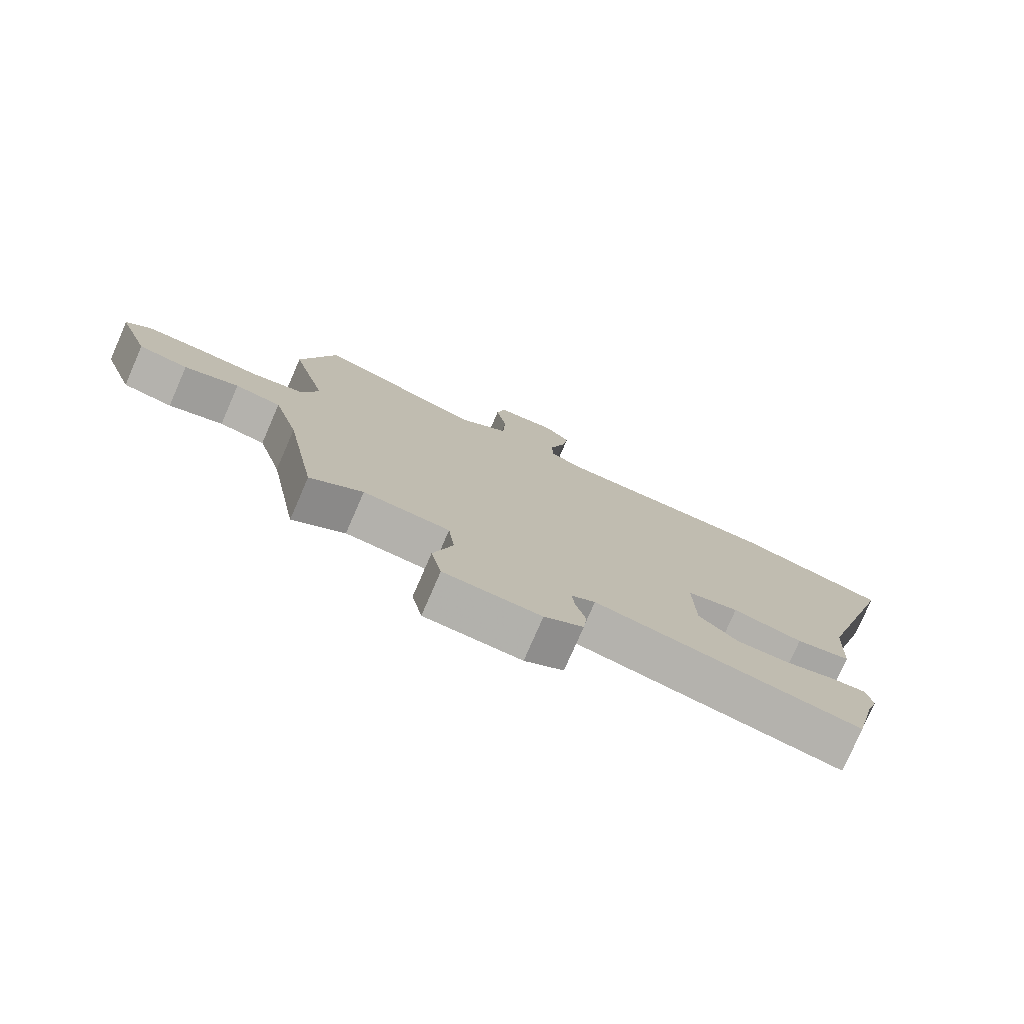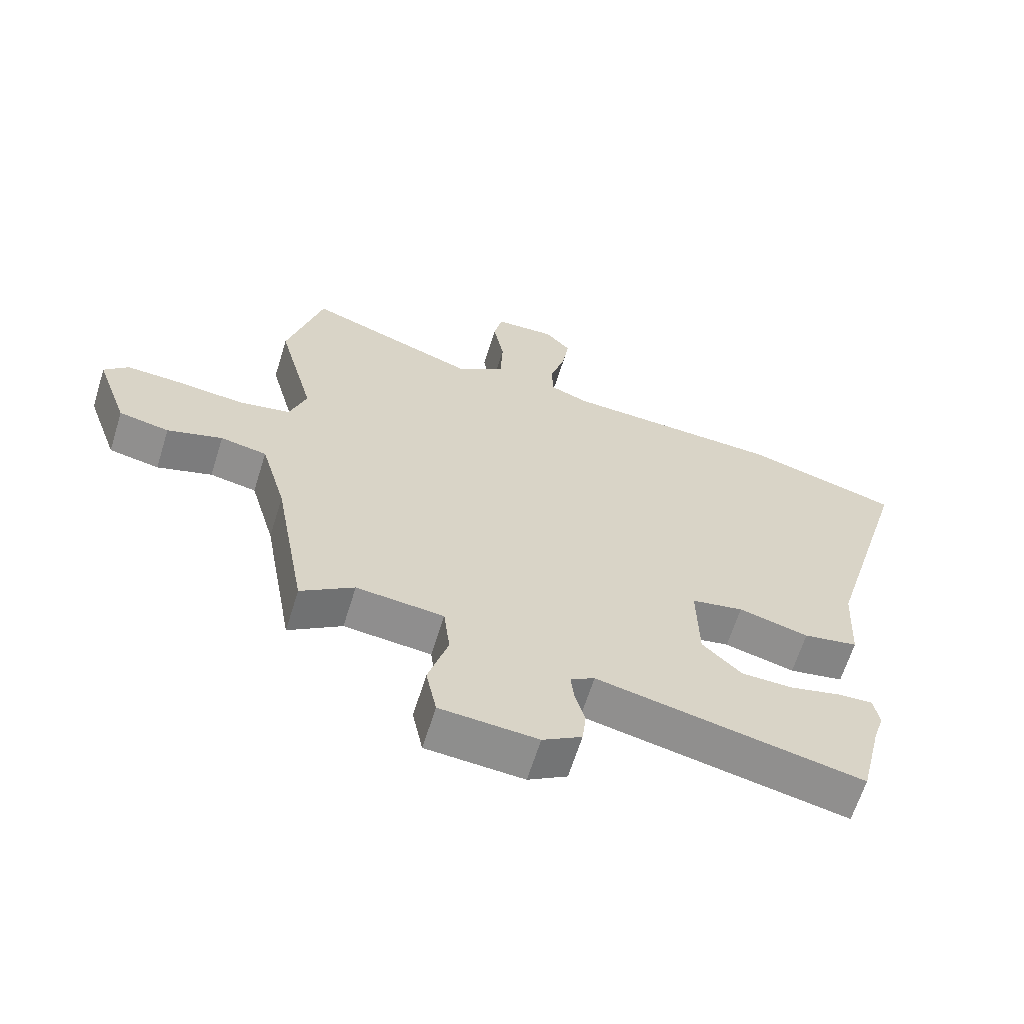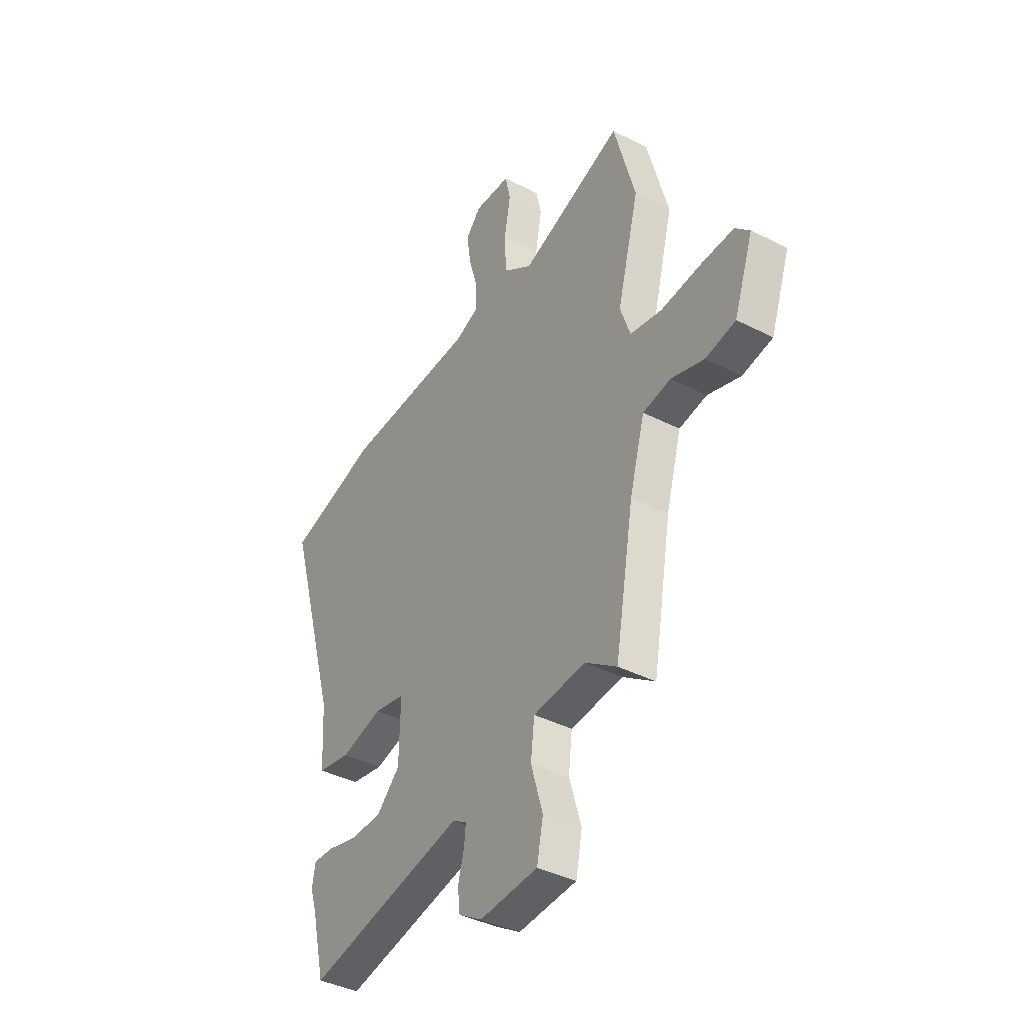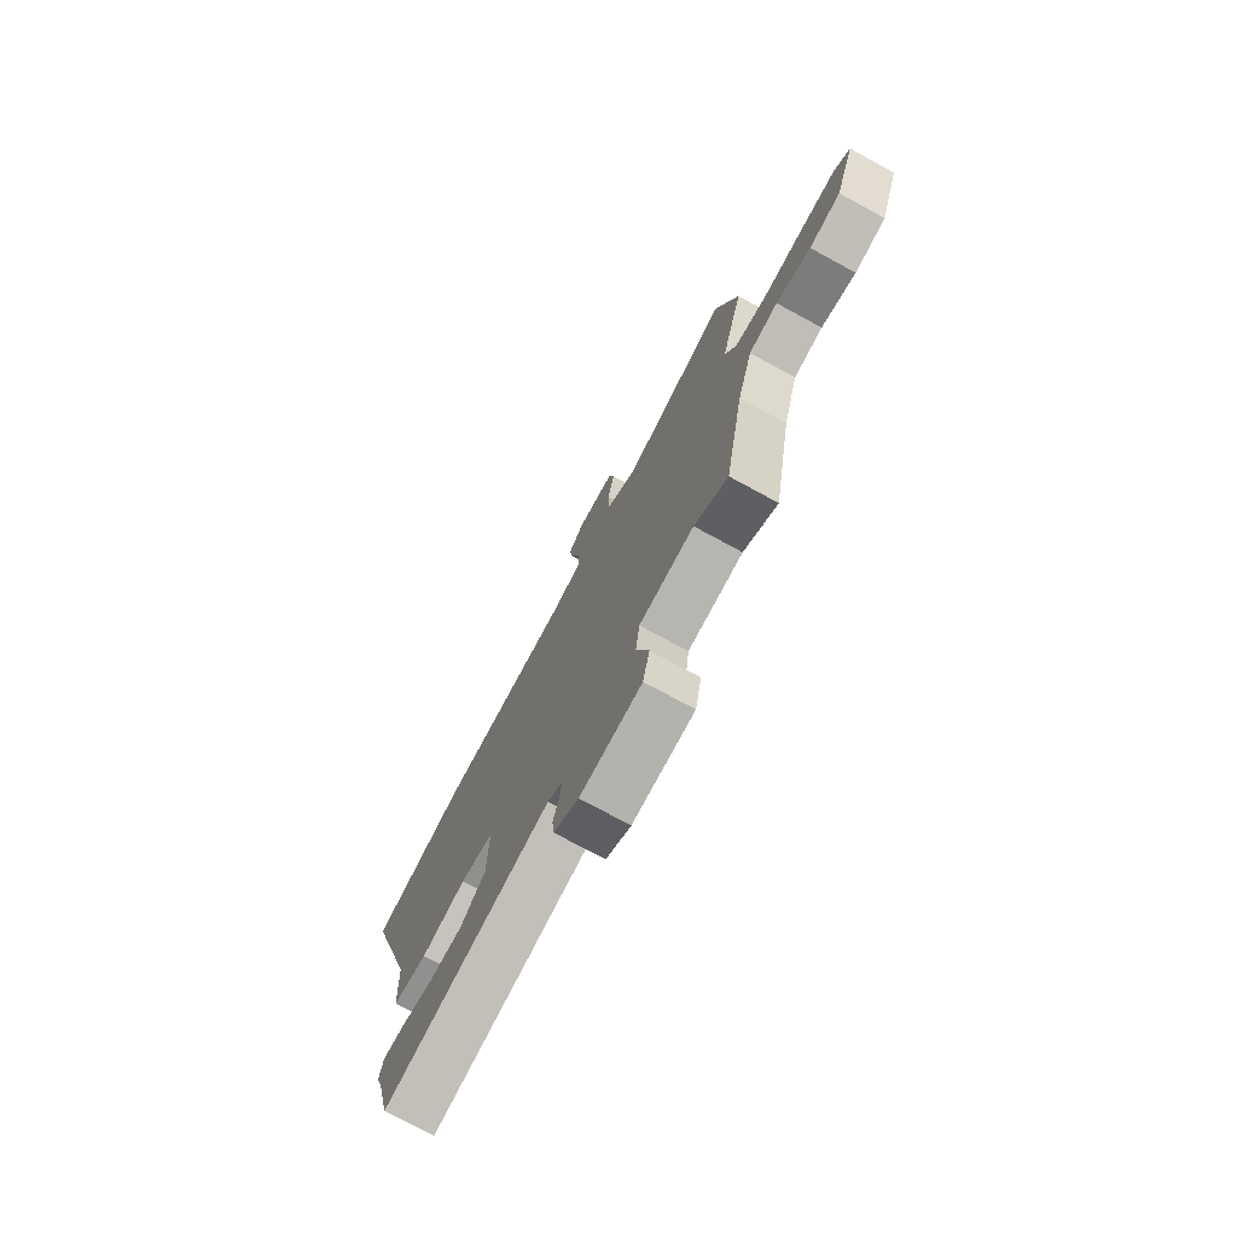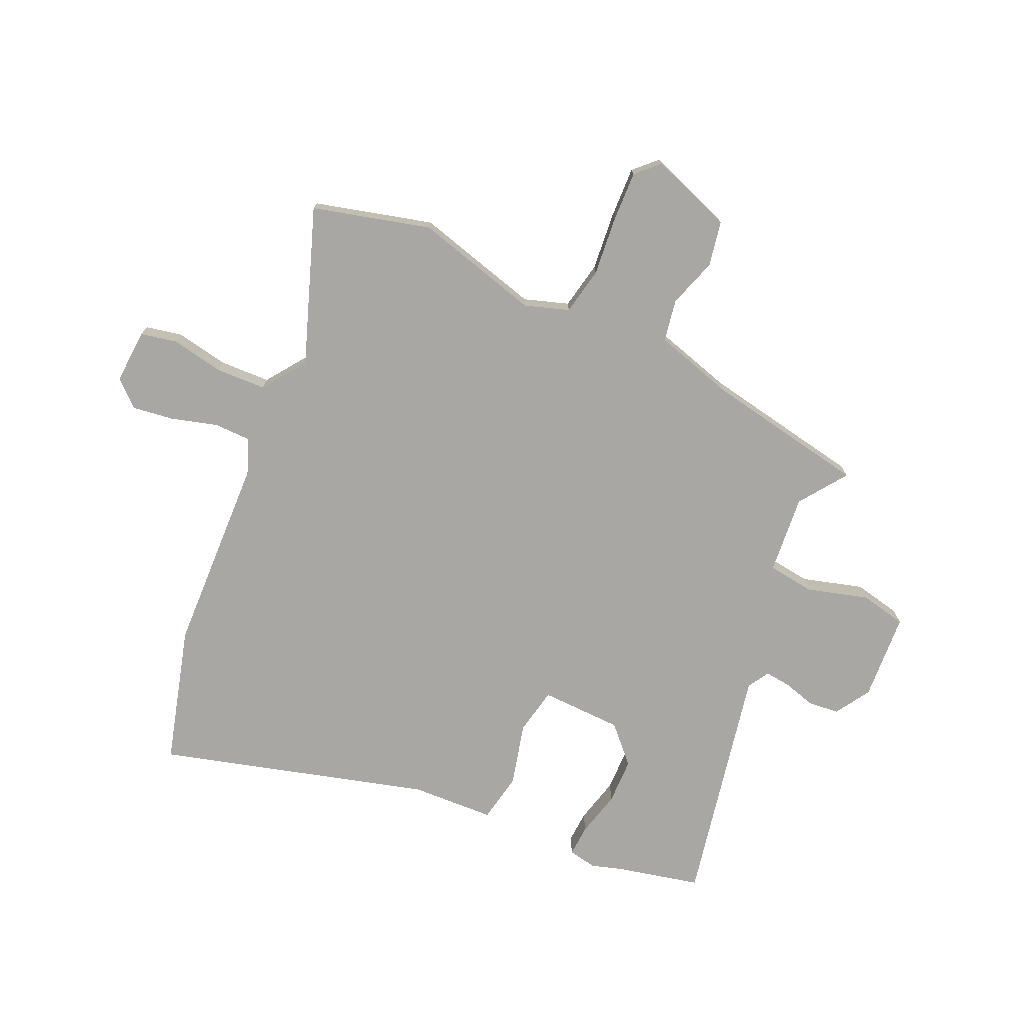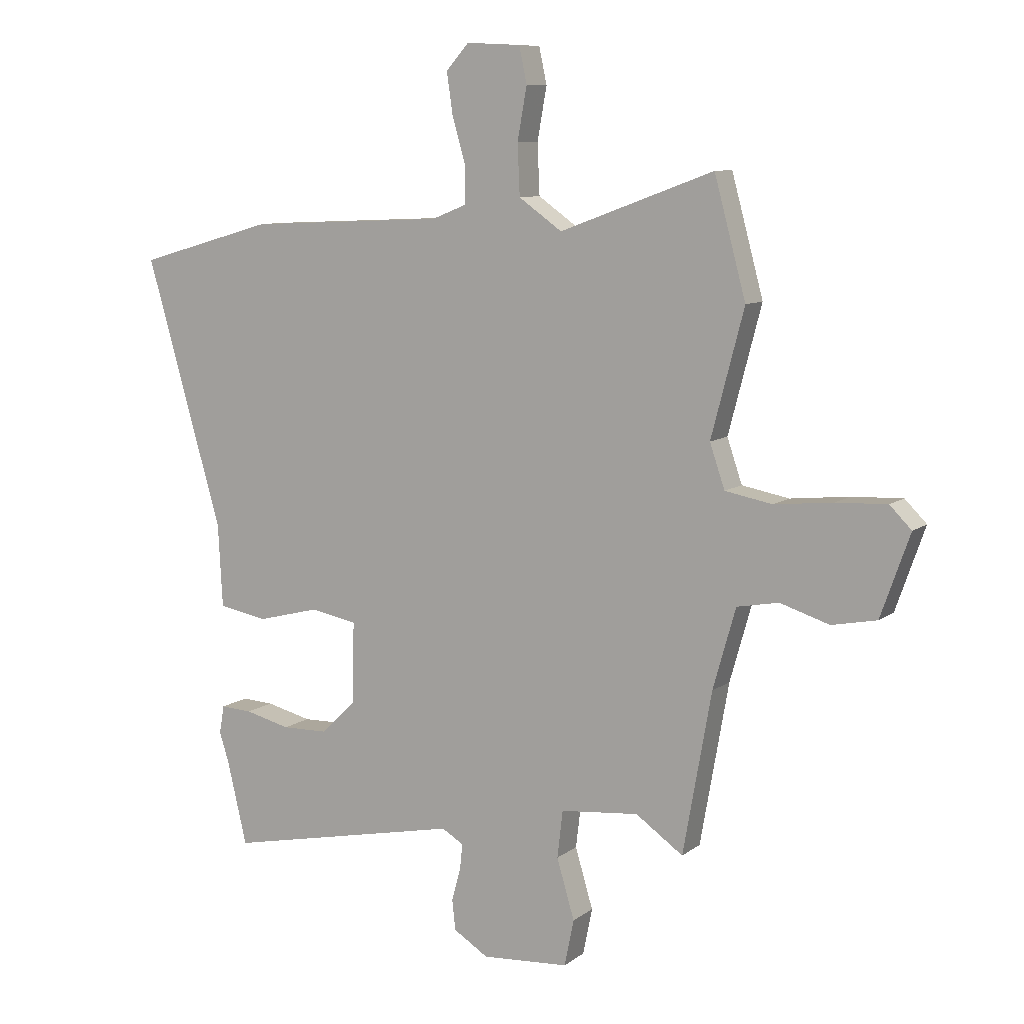
<metadata>
{"format":"obj","ext":"obj","renderer":"f3d","projection":"perspective","resolution":1024,"background":"white","views":[{"elev":-78.0,"azim":156.5,"up":"+Z"},{"elev":-64.2,"azim":162.7,"up":"+Z"},{"elev":-39.5,"azim":57.5,"up":"+Z"},{"elev":-75.6,"azim":61.5,"up":"+Z"},{"elev":-74.6,"azim":65.3,"up":"+Y"},{"elev":9.1,"azim":28.9,"up":"+Z"}]}
</metadata>
<code>
v -0.471 0.07 -0.622
v -0.507 0.07 -0.47
v -0.524 0.07 -0.417
v -0.515 0.07 -0.366
v -0.458 0.07 -0.369
v -0.376 0.07 -0.389
v -0.293 0.07 -0.387
v -0.23 0.07 -0.326
v -0.227 0.07 -0.179
v -0.311 0.07 -0.163
v -0.424 0.07 -0.192
v -0.512 0.07 -0.176
v -0.52 0.07 -0.026
v -0.658 0.07 0.455
v -0.412 0.07 0.525
v -0.057 0.07 0.541
v 0.006 0.07 0.566
v 0.006 0.07 0.632
v -0.018 0.07 0.714
v -0.029 0.07 0.789
v 0.012 0.07 0.835
v 0.11 0.07 0.83
v 0.124 0.07 0.765
v 0.107 0.07 0.671
v 0.111 0.07 0.58
v 0.189 0.07 0.525
v 0.466 0.07 0.627
v 0.523 0.07 0.416
v 0.464 0.07 0.191
v 0.491 0.07 0.112
v 0.576 0.07 0.096
v 0.682 0.07 0.107
v 0.773 0.07 0.111
v 0.812 0.07 0.072
v 0.76 0.07 -0.076
v 0.679 0.07 -0.092
v 0.59 0.07 -0.064
v 0.515 0.07 -0.078
v 0.474 0.07 -0.223
v 0.423 0.07 -0.513
v 0.337 0.07 -0.453
v 0.196 0.07 -0.467
v 0.186 0.07 -0.552
v 0.218 0.07 -0.66
v 0.201 0.07 -0.744
v 0.044 0.07 -0.755
v -0.019 0.07 -0.716
v -0.025 0.07 -0.661
v -0.009 0.07 -0.603
v -0.004 0.07 -0.556
v -0.043 0.07 -0.533
v -0.471 0 -0.622
v -0.507 0 -0.47
v -0.524 0 -0.417
v -0.515 0 -0.366
v -0.458 0 -0.369
v -0.376 0 -0.389
v -0.293 0 -0.387
v -0.23 0 -0.326
v -0.227 0 -0.179
v -0.311 0 -0.163
v -0.424 0 -0.192
v -0.512 0 -0.176
v -0.52 0 -0.026
v -0.658 0 0.455
v -0.412 0 0.525
v -0.057 0 0.541
v 0.006 0 0.566
v 0.006 0 0.632
v -0.018 0 0.714
v -0.029 0 0.789
v 0.012 0 0.835
v 0.11 0 0.83
v 0.124 0 0.765
v 0.107 0 0.671
v 0.111 0 0.58
v 0.189 0 0.525
v 0.466 0 0.627
v 0.523 0 0.416
v 0.464 0 0.191
v 0.491 0 0.112
v 0.576 0 0.096
v 0.682 0 0.107
v 0.773 0 0.111
v 0.812 0 0.072
v 0.76 0 -0.076
v 0.679 0 -0.092
v 0.59 0 -0.064
v 0.515 0 -0.078
v 0.474 0 -0.223
v 0.423 0 -0.513
v 0.337 0 -0.453
v 0.196 0 -0.467
v 0.186 0 -0.552
v 0.218 0 -0.66
v 0.201 0 -0.744
v 0.044 0 -0.755
v -0.019 0 -0.716
v -0.025 0 -0.661
v -0.009 0 -0.603
v -0.004 0 -0.556
v -0.043 0 -0.533
f 46 47 48 49
f 46 49 50
f 43 44 45 46
f 42 43 46 50
f 39 40 41
f 38 39 41 42
f 34 35 36 37
f 34 37 38
f 31 32 33 34
f 31 34 38
f 30 31 38 42
f 26 27 28 29
f 25 26 29 30
f 21 22 23 24
f 21 24 25
f 18 19 20 21
f 17 18 21 25
f 16 17 25 30
f 13 14 15 16
f 10 11 12 13
f 9 10 13 16
f 8 9 16 30
f 3 4 5 6
f 2 3 6 7
f 51 1 2 7
f 30 42 50 51
f 7 8 30 51
f 100 99 98 97
f 101 100 97
f 97 96 95 94
f 101 97 94 93
f 92 91 90
f 93 92 90 89
f 88 87 86 85
f 89 88 85
f 85 84 83 82
f 89 85 82
f 93 89 82 81
f 80 79 78 77
f 81 80 77 76
f 75 74 73 72
f 76 75 72
f 72 71 70 69
f 76 72 69 68
f 81 76 68 67
f 67 66 65 64
f 64 63 62 61
f 67 64 61 60
f 81 67 60 59
f 57 56 55 54
f 58 57 54 53
f 58 53 52 102
f 102 101 93 81
f 102 81 59 58
f 1 52 53 2
f 2 53 54 3
f 3 54 55 4
f 4 55 56 5
f 5 56 57 6
f 6 57 58 7
f 7 58 59 8
f 8 59 60 9
f 9 60 61 10
f 10 61 62 11
f 11 62 63 12
f 12 63 64 13
f 13 64 65 14
f 14 65 66 15
f 15 66 67 16
f 16 67 68 17
f 17 68 69 18
f 18 69 70 19
f 19 70 71 20
f 20 71 72 21
f 21 72 73 22
f 22 73 74 23
f 23 74 75 24
f 24 75 76 25
f 25 76 77 26
f 26 77 78 27
f 27 78 79 28
f 28 79 80 29
f 29 80 81 30
f 30 81 82 31
f 31 82 83 32
f 32 83 84 33
f 33 84 85 34
f 34 85 86 35
f 35 86 87 36
f 36 87 88 37
f 37 88 89 38
f 38 89 90 39
f 39 90 91 40
f 40 91 92 41
f 41 92 93 42
f 42 93 94 43
f 43 94 95 44
f 44 95 96 45
f 45 96 97 46
f 46 97 98 47
f 47 98 99 48
f 48 99 100 49
f 49 100 101 50
f 50 101 102 51
f 51 102 52 1

</code>
